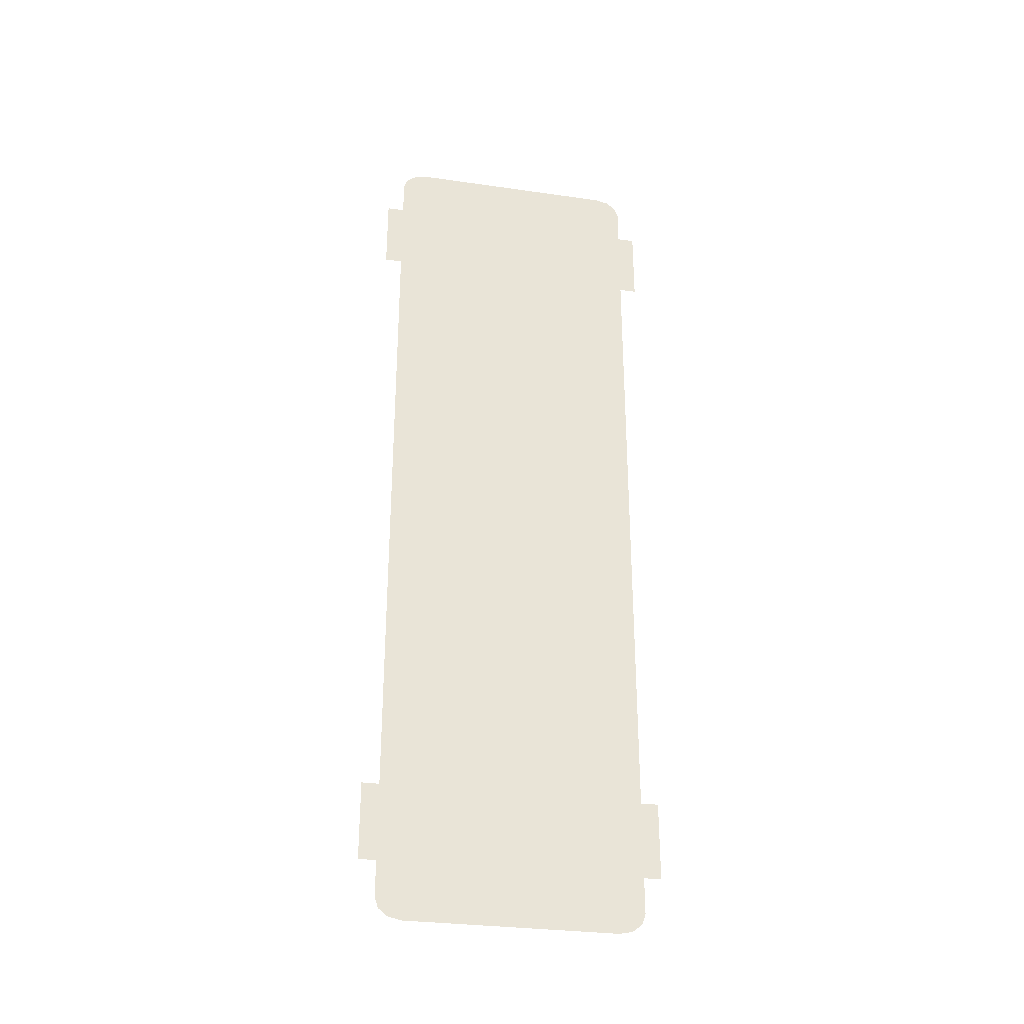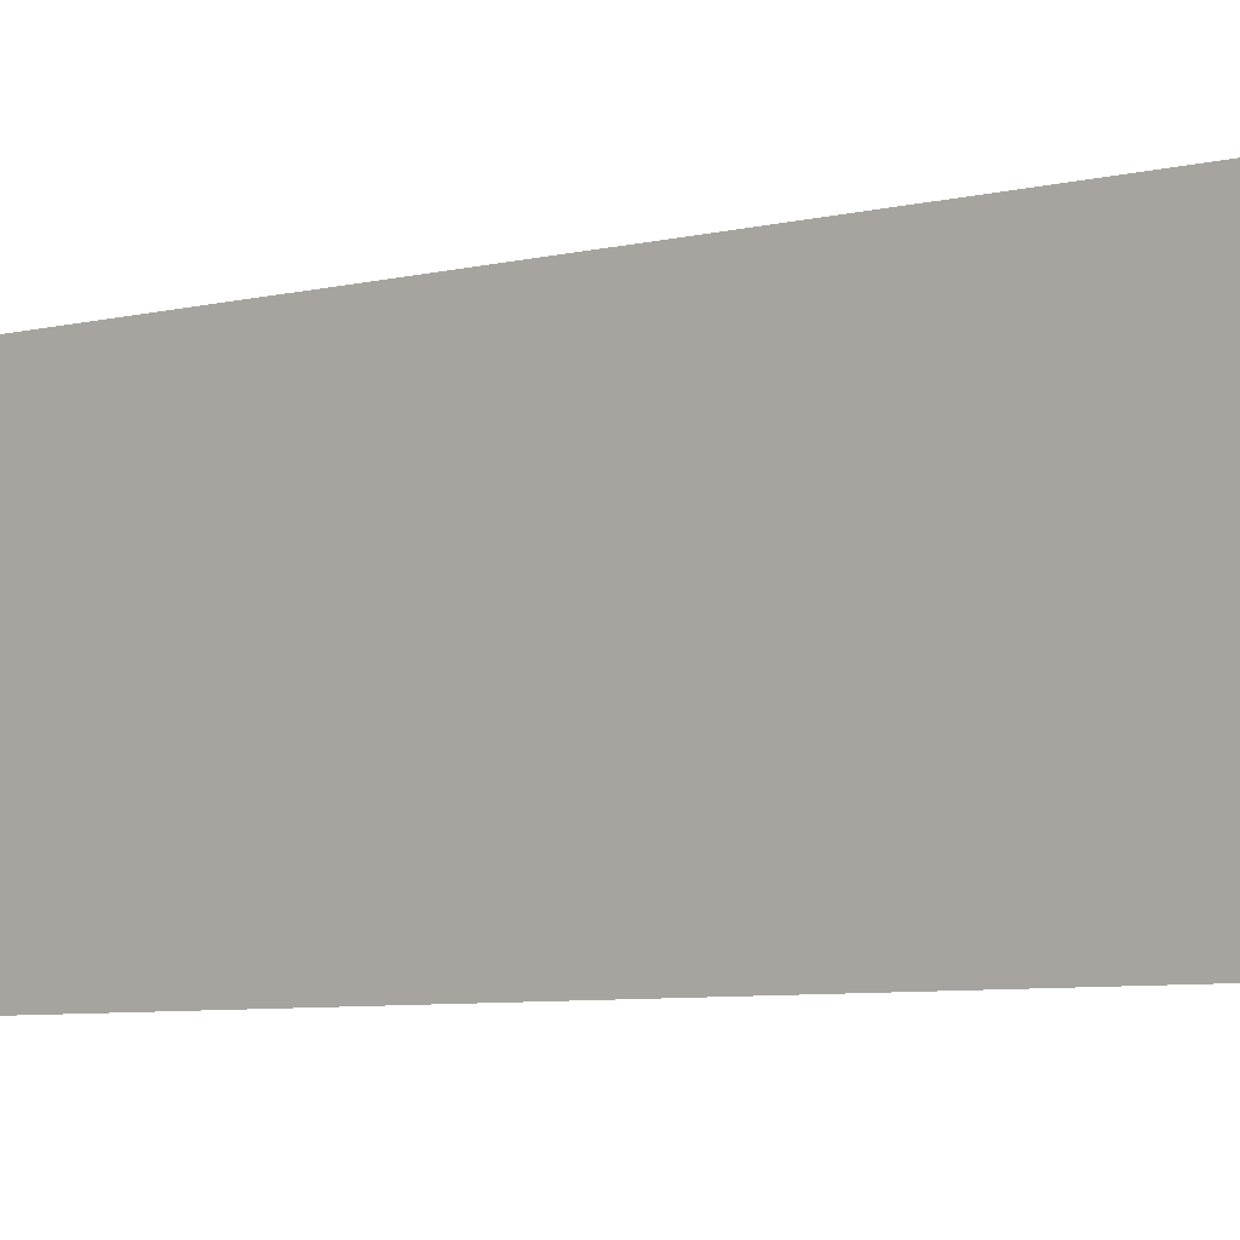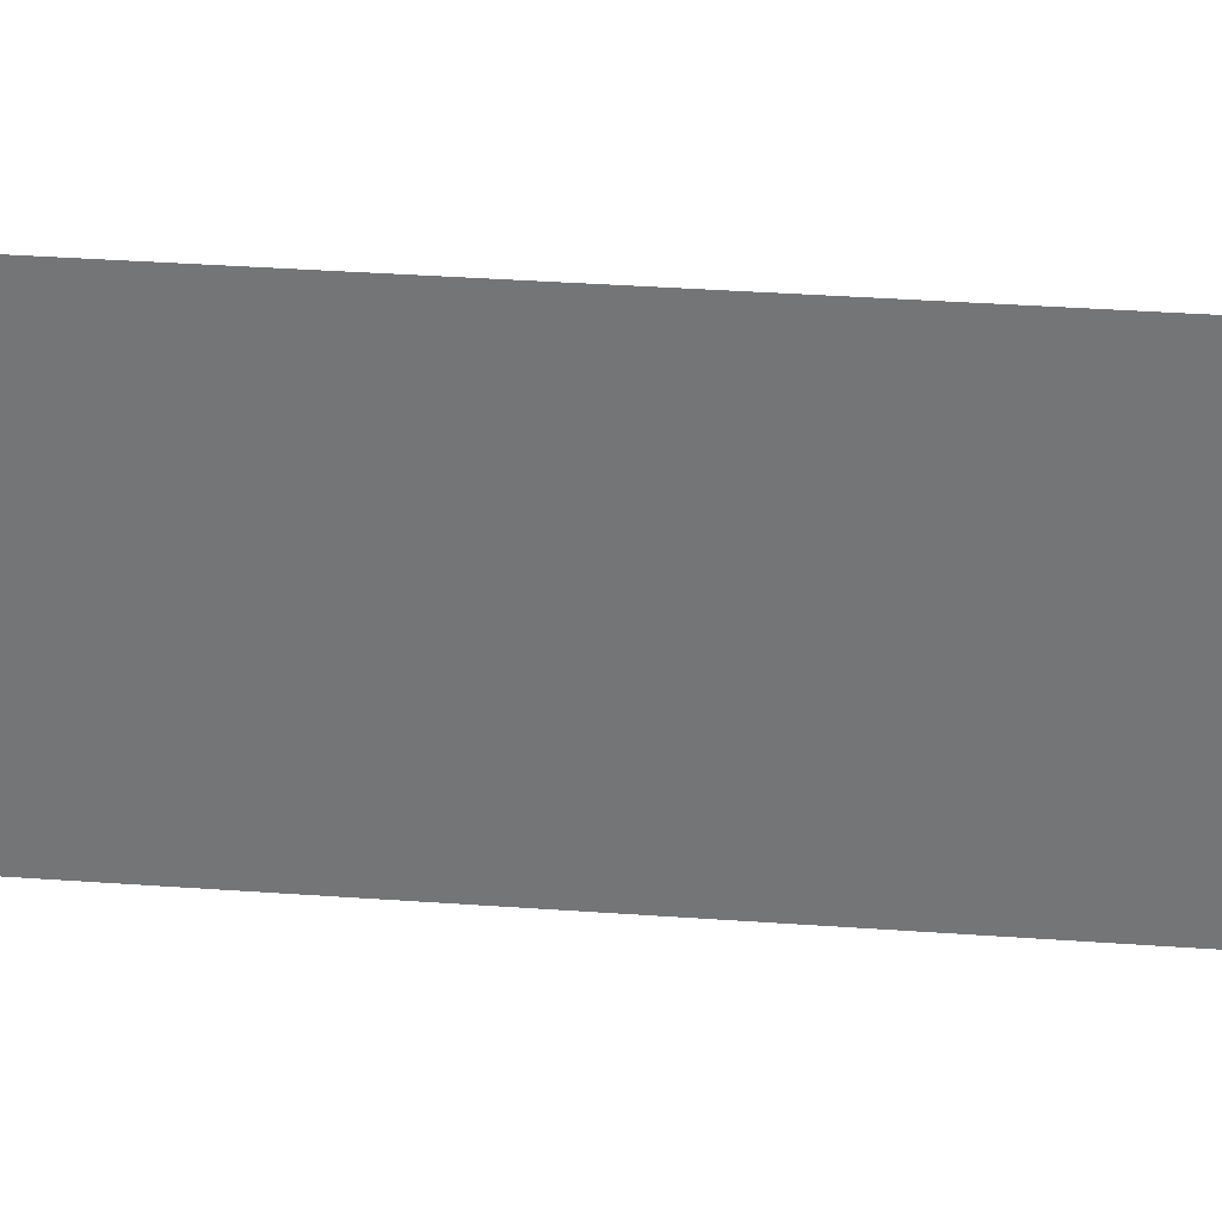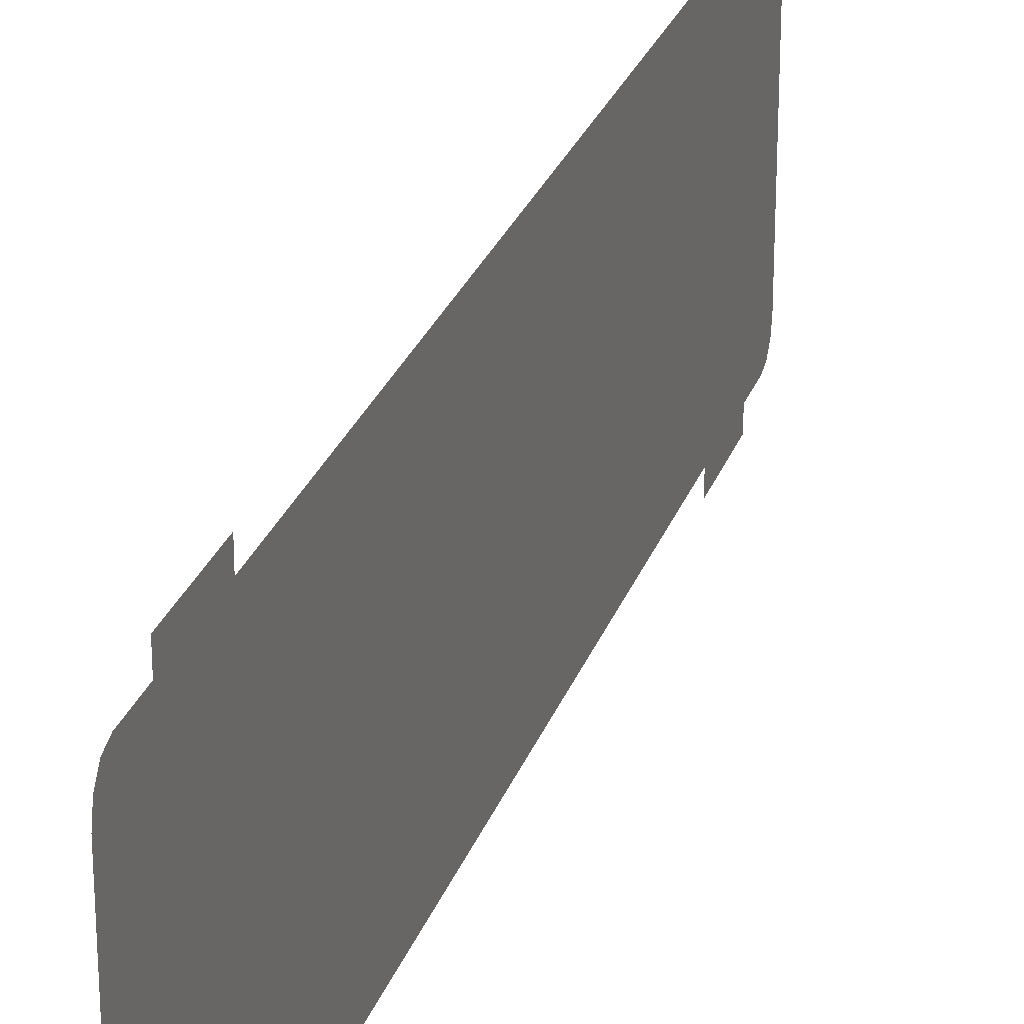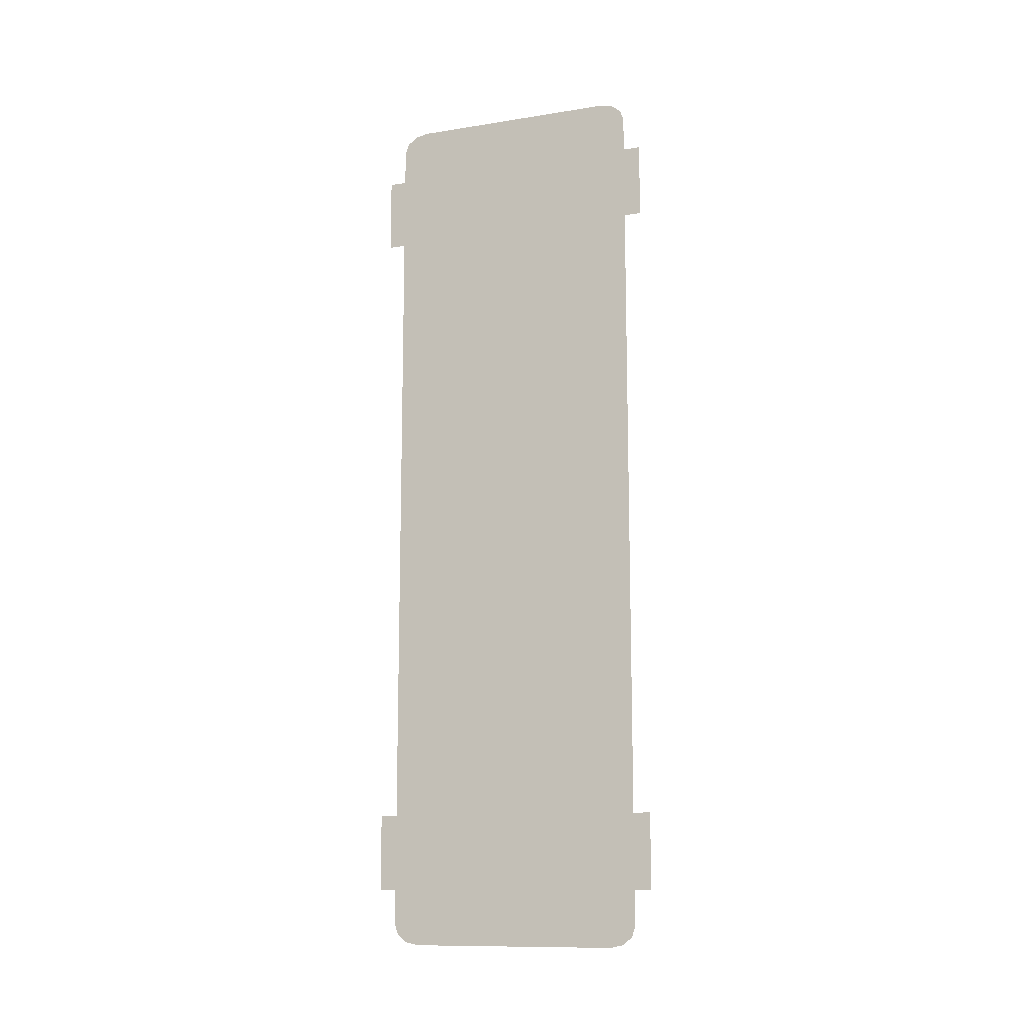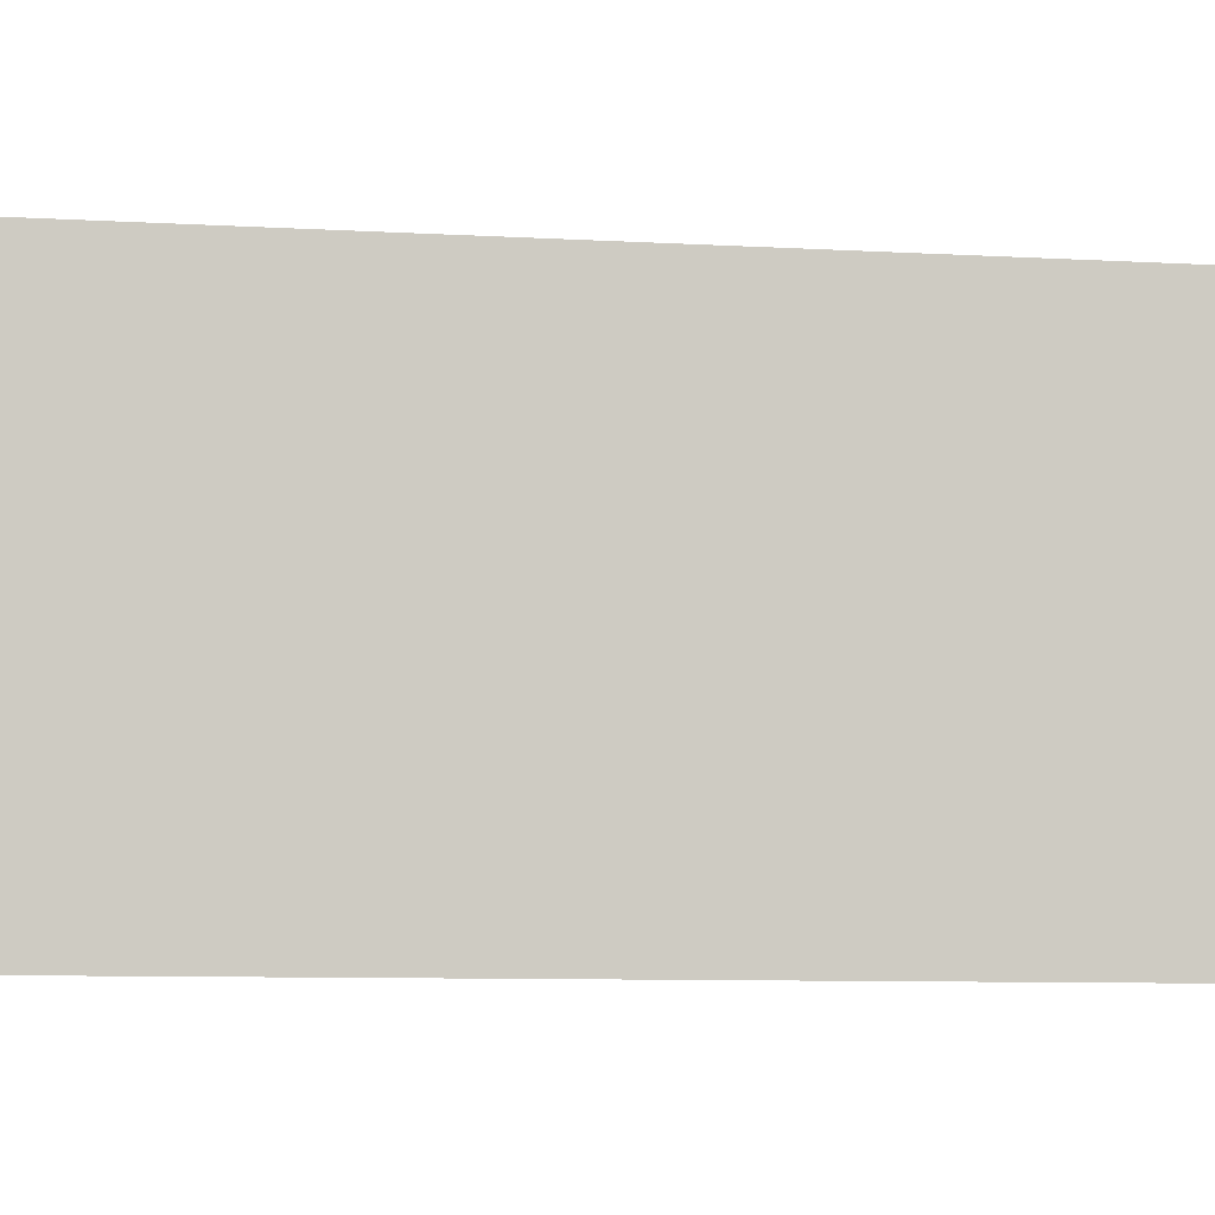
<metadata>
{"format":"obj","ext":"obj","renderer":"f3d","projection":"perspective","resolution":1024,"background":"white","views":[{"elev":-30.4,"azim":78.3,"up":"+Z"},{"elev":-5.9,"azim":129.5,"up":"+Y"},{"elev":32.8,"azim":95.8,"up":"+Y"},{"elev":27.0,"azim":-162.7,"up":"+Y"},{"elev":-12.1,"azim":-69.4,"up":"+Z"},{"elev":-5.7,"azim":-103.2,"up":"+Y"}]}
</metadata>
<code>
g Black_Plane_below_C_geo04
v -0 0.5778 -1.75
v -0 0.5778 -1.412
v -0 0.6543 -1.412
v -0 0.6543 -1.75
v -0 -0.52 -1.986
v -0 0.4622 -1.998
v -0 -0.4622 -1.998
v -0 0.52 -1.986
v -0 0.5623 -1.953
v -0 -0.5623 -1.953
v -0 -0.5778 -1.907
v -0 0.5778 -1.907
v -0 -0.5778 1.907
v -0 0.5778 1.907
v -0 0.5623 1.952
v -0 -0.5623 1.952
v -0 -0.52 1.986
v -0 0.52 1.986
v -0 0.4622 1.998
v -0 -0.4622 1.998
v -0 -0.6543 -1.75
v -0 -0.6543 -1.412
v -0 -0.5778 -1.412
v -0 -0.5778 -1.75
v -0 0.5778 1.75
v -0 0.6543 1.75
v -0 0.6543 1.412
v -0 0.5778 1.412
v -0 -0.6543 1.75
v -0 -0.5778 1.75
v -0 -0.5778 1.412
v -0 -0.6543 1.412
g Black_Plane_below_C_geo04_0
f 3 2 1
f 4 3 1
f 7 6 5
f 6 8 5
f 5 8 9
f 10 5 9
f 11 10 9
f 12 11 9
f 13 11 12
f 14 13 12
f 13 14 15
f 16 13 15
f 17 16 15
f 18 17 15
f 18 19 17
f 19 20 17
f 23 22 21
f 24 23 21
f 27 26 25
f 28 27 25
f 31 30 29
f 32 31 29

</code>
